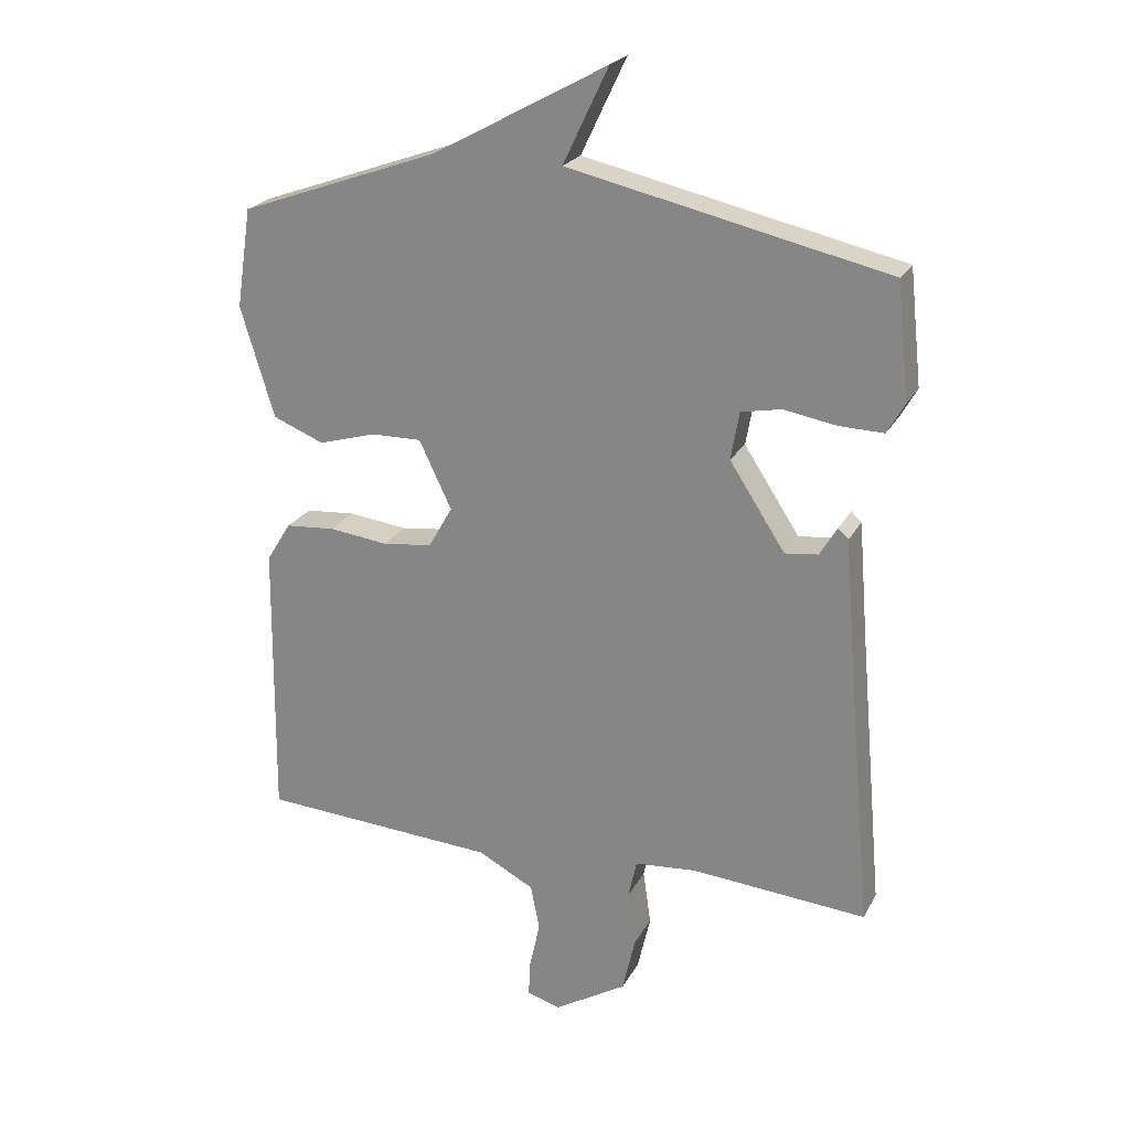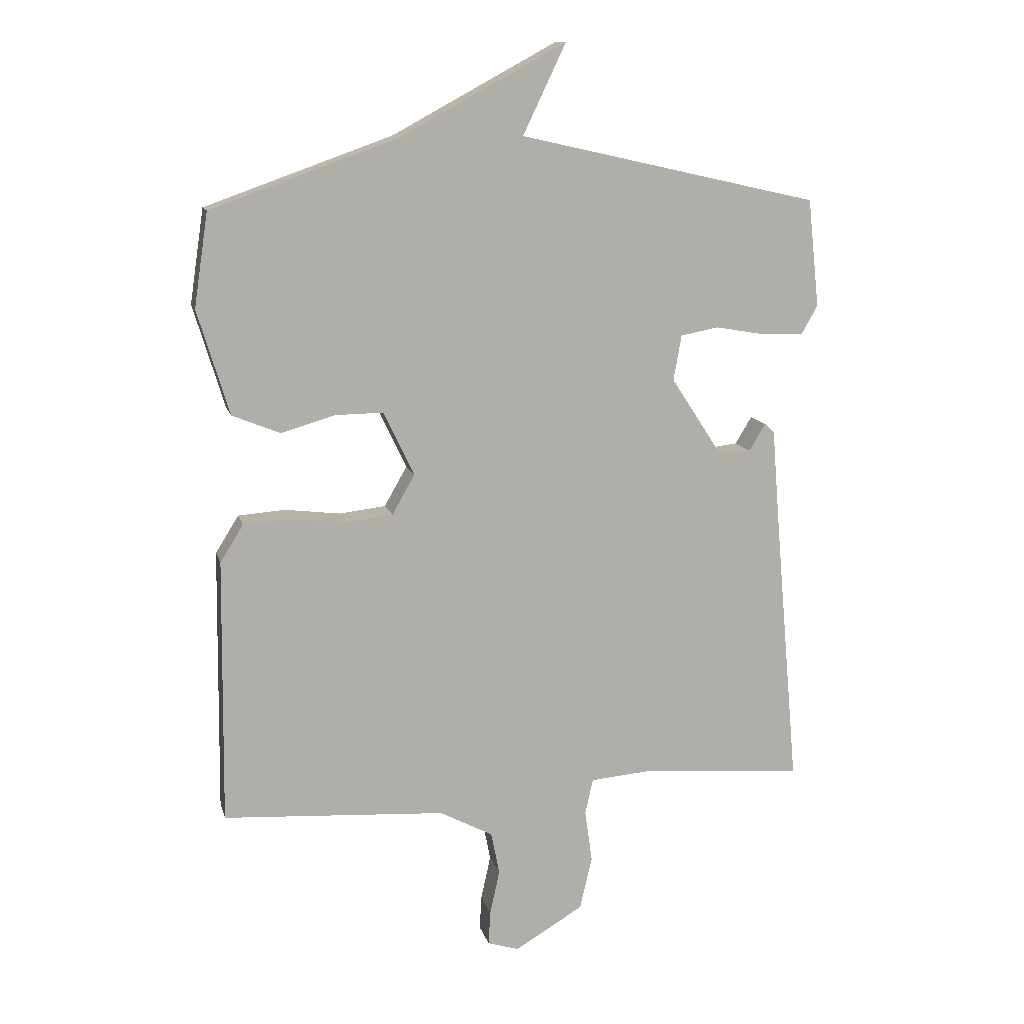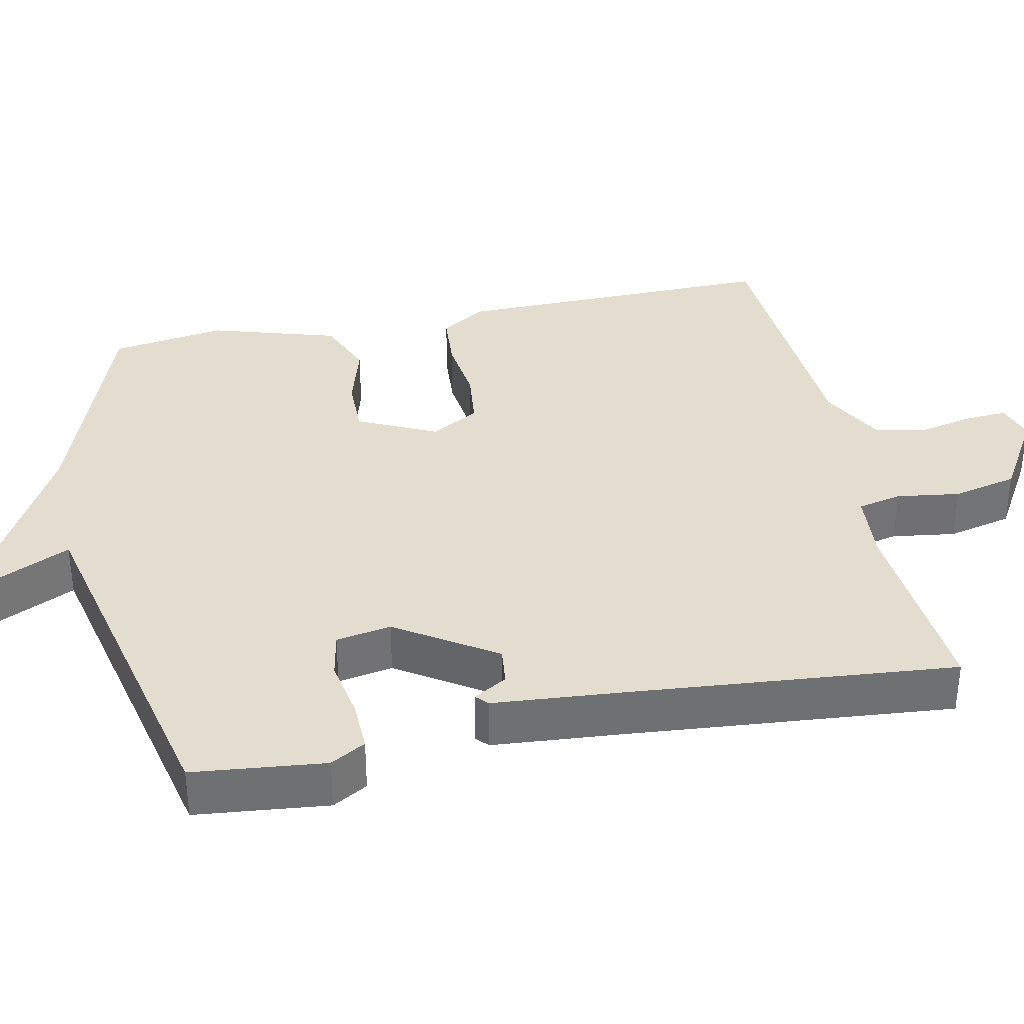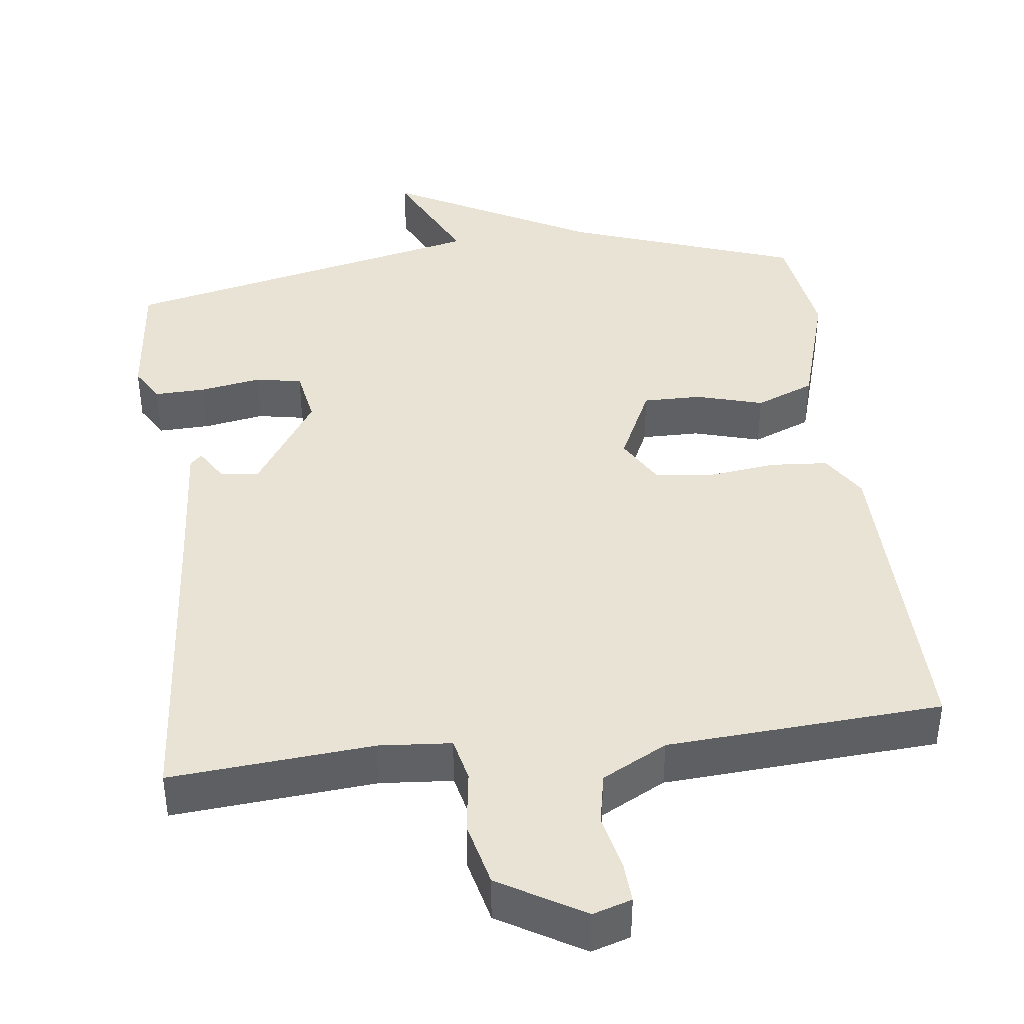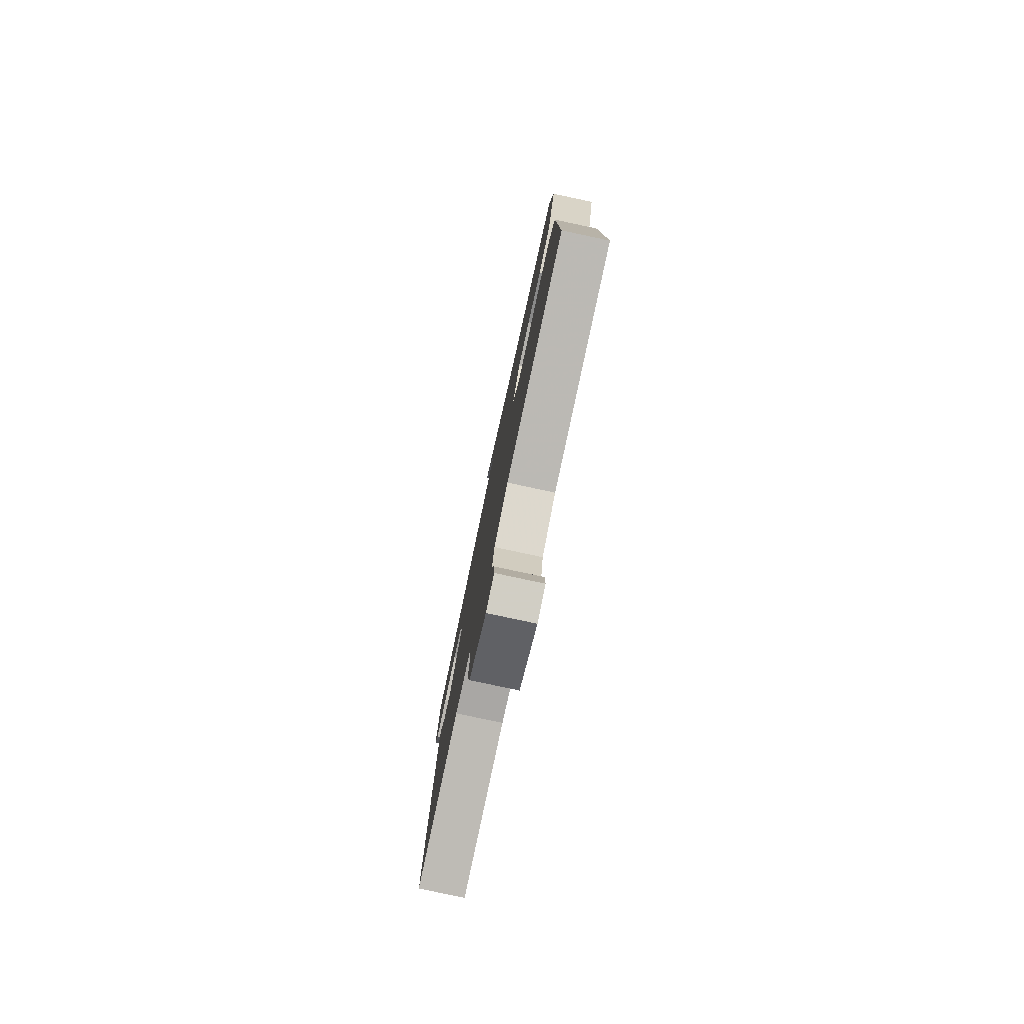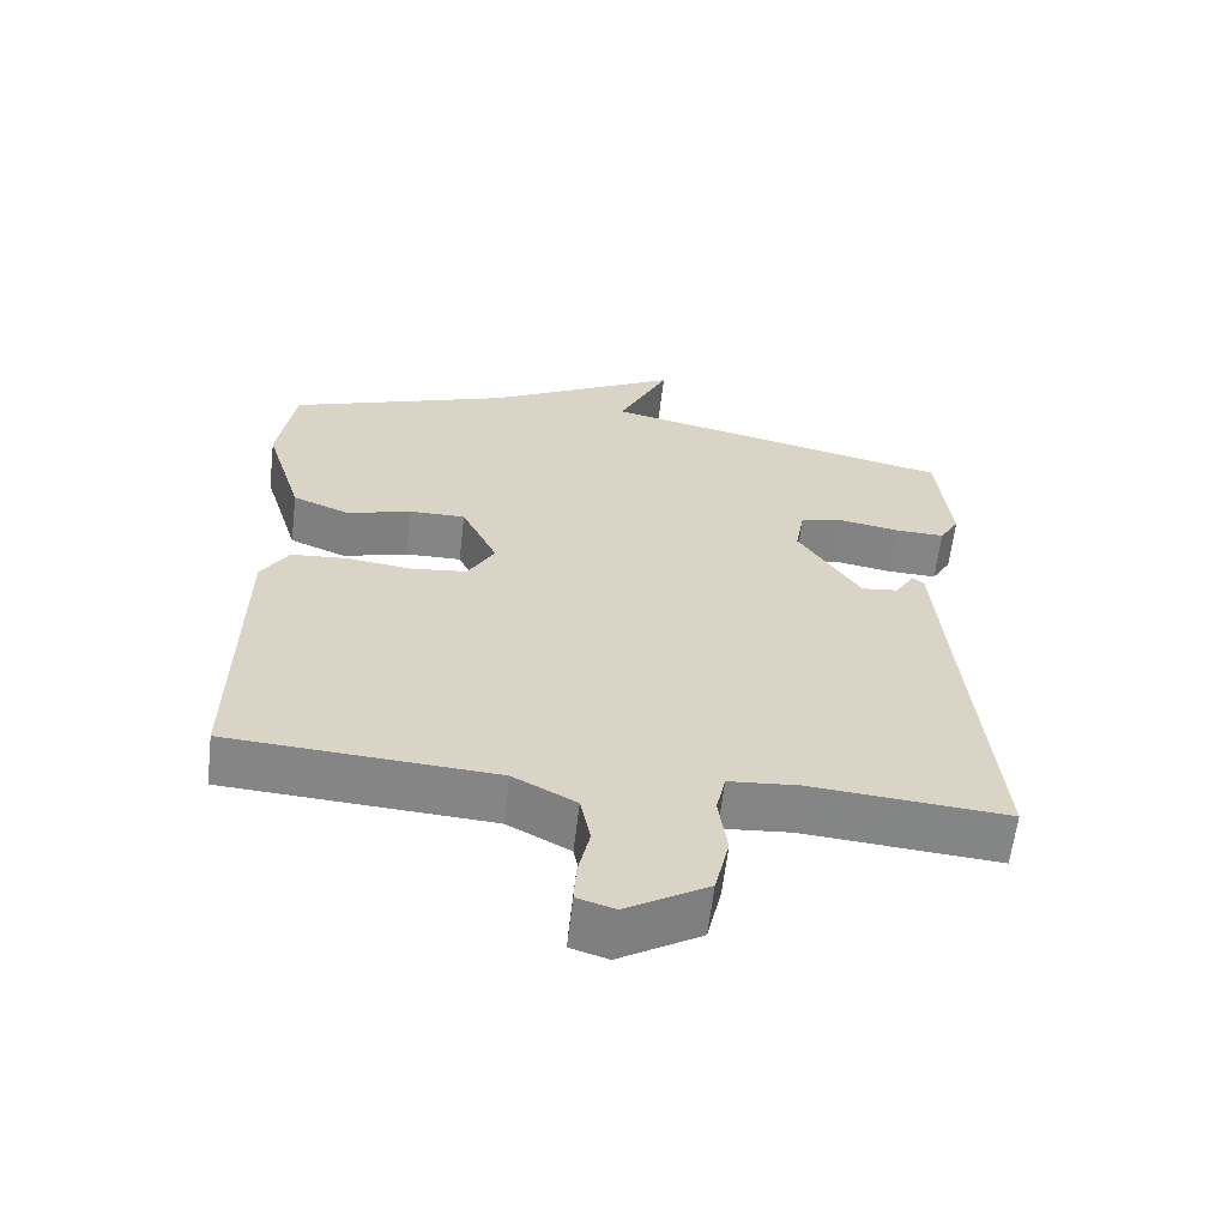
<metadata>
{"format":"obj","ext":"obj","renderer":"f3d","projection":"perspective","resolution":1024,"background":"white","views":[{"elev":22.8,"azim":21.9,"up":"+Z"},{"elev":12.2,"azim":-13.5,"up":"+Z"},{"elev":35.6,"azim":78.2,"up":"+Y"},{"elev":41.2,"azim":172.8,"up":"+Y"},{"elev":-79.6,"azim":-102.1,"up":"+Z"},{"elev":-61.7,"azim":-6.7,"up":"+Z"}]}
</metadata>
<code>
v 0.5 0.07 -0.5
v 0.229 0.07 -0.478
v 0.133 0.07 -0.486
v 0.12 0.07 -0.545
v 0.132 0.07 -0.63
v 0.112 0.07 -0.717
v 0 0.07 -0.784
v -0.052 0.07 -0.768
v -0.049 0.07 -0.712
v -0.033 0.07 -0.639
v -0.047 0.07 -0.569
v -0.134 0.07 -0.523
v -0.5 0.07 -0.5
v -0.495 0.07 -0.065
v -0.457 0.07 -0.004
v -0.38 0.07 0.002
v -0.289 0.07 -0.009
v -0.212 0.07 0
v -0.175 0.07 0.065
v -0.225 0.07 0.17
v -0.303 0.07 0.169
v -0.392 0.07 0.143
v -0.471 0.07 0.175
v -0.523 0.07 0.346
v -0.5 0.07 0.5
v -0.192 0.07 0.61
v 0.078 0.07 0.757
v 0.008 0.07 0.61
v 0.5 0.07 0.5
v 0.519 0.07 0.323
v 0.492 0.07 0.276
v 0.423 0.07 0.278
v 0.342 0.07 0.292
v 0.28 0.07 0.28
v 0.267 0.07 0.206
v 0.353 0.07 0.074
v 0.404 0.07 0.08
v 0.431 0.07 0.125
v 0.447 0.07 0.11
v 0.461 0.07 -0.062
v 0.5 0 -0.5
v 0.229 0 -0.478
v 0.133 0 -0.486
v 0.12 0 -0.545
v 0.132 0 -0.63
v 0.112 0 -0.717
v 0 0 -0.784
v -0.052 0 -0.768
v -0.049 0 -0.712
v -0.033 0 -0.639
v -0.047 0 -0.569
v -0.134 0 -0.523
v -0.5 0 -0.5
v -0.495 0 -0.065
v -0.457 0 -0.004
v -0.38 0 0.002
v -0.289 0 -0.009
v -0.212 0 0
v -0.175 0 0.065
v -0.225 0 0.17
v -0.303 0 0.169
v -0.392 0 0.143
v -0.471 0 0.175
v -0.523 0 0.346
v -0.5 0 0.5
v -0.192 0 0.61
v 0.078 0 0.757
v 0.008 0 0.61
v 0.5 0 0.5
v 0.519 0 0.323
v 0.492 0 0.276
v 0.423 0 0.278
v 0.342 0 0.292
v 0.28 0 0.28
v 0.267 0 0.206
v 0.353 0 0.074
v 0.404 0 0.08
v 0.431 0 0.125
v 0.447 0 0.11
v 0.461 0 -0.062
f 37 38 39 40
f 40 1 2
f 37 40 2
f 36 37 2
f 35 36 2 3
f 34 35 3 4
f 31 32 33
f 30 31 33
f 29 30 33
f 28 29 33
f 28 33 34
f 26 27 28
f 25 26 28
f 24 25 28
f 23 24 28
f 22 23 28
f 21 22 28
f 20 21 28 34
f 19 20 34 4
f 15 16 17
f 14 15 17
f 13 14 17
f 12 13 17
f 11 12 17 18
f 8 9 10
f 7 8 10
f 6 7 10
f 5 6 10
f 4 5 10
f 4 10 11
f 4 11 18 19
f 80 79 78 77
f 42 41 80
f 42 80 77
f 42 77 76
f 43 42 76 75
f 44 43 75 74
f 73 72 71
f 73 71 70
f 73 70 69
f 73 69 68
f 74 73 68
f 68 67 66
f 68 66 65
f 68 65 64
f 68 64 63
f 68 63 62
f 68 62 61
f 74 68 61 60
f 44 74 60 59
f 57 56 55
f 57 55 54
f 57 54 53
f 57 53 52
f 58 57 52 51
f 50 49 48
f 50 48 47
f 50 47 46
f 50 46 45
f 50 45 44
f 51 50 44
f 59 58 51 44
f 1 41 42 2
f 2 42 43 3
f 3 43 44 4
f 4 44 45 5
f 5 45 46 6
f 6 46 47 7
f 7 47 48 8
f 8 48 49 9
f 9 49 50 10
f 10 50 51 11
f 11 51 52 12
f 12 52 53 13
f 13 53 54 14
f 14 54 55 15
f 15 55 56 16
f 16 56 57 17
f 17 57 58 18
f 18 58 59 19
f 19 59 60 20
f 20 60 61 21
f 21 61 62 22
f 22 62 63 23
f 23 63 64 24
f 24 64 65 25
f 25 65 66 26
f 26 66 67 27
f 27 67 68 28
f 28 68 69 29
f 29 69 70 30
f 30 70 71 31
f 31 71 72 32
f 32 72 73 33
f 33 73 74 34
f 34 74 75 35
f 35 75 76 36
f 36 76 77 37
f 37 77 78 38
f 38 78 79 39
f 39 79 80 40
f 40 80 41 1

</code>
